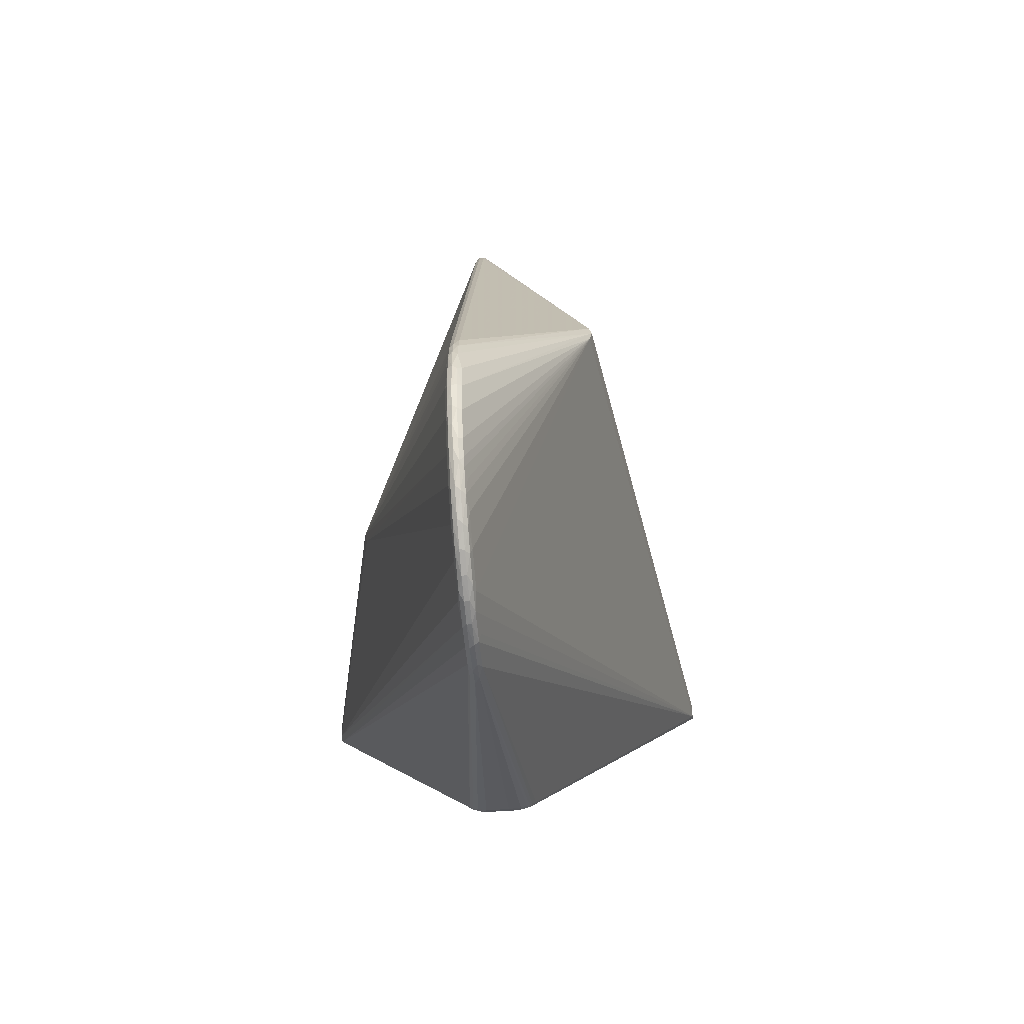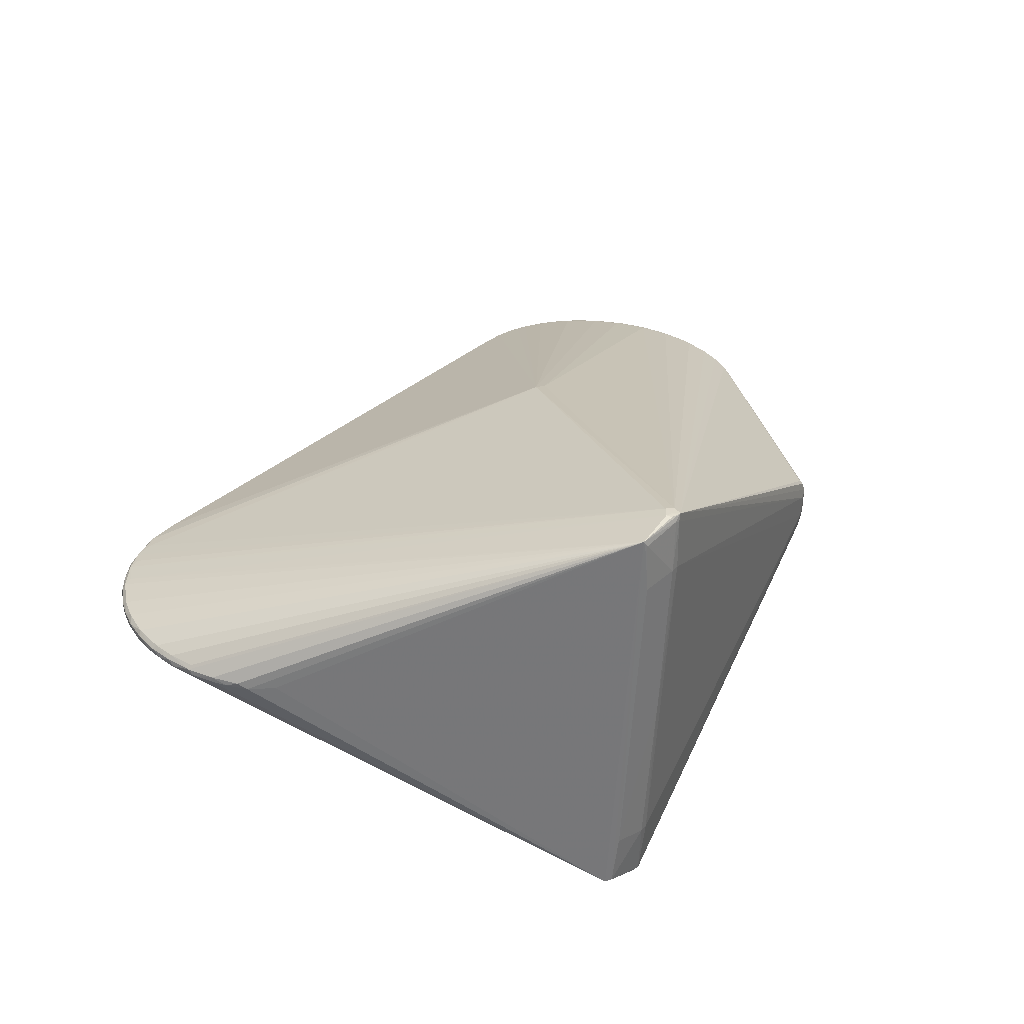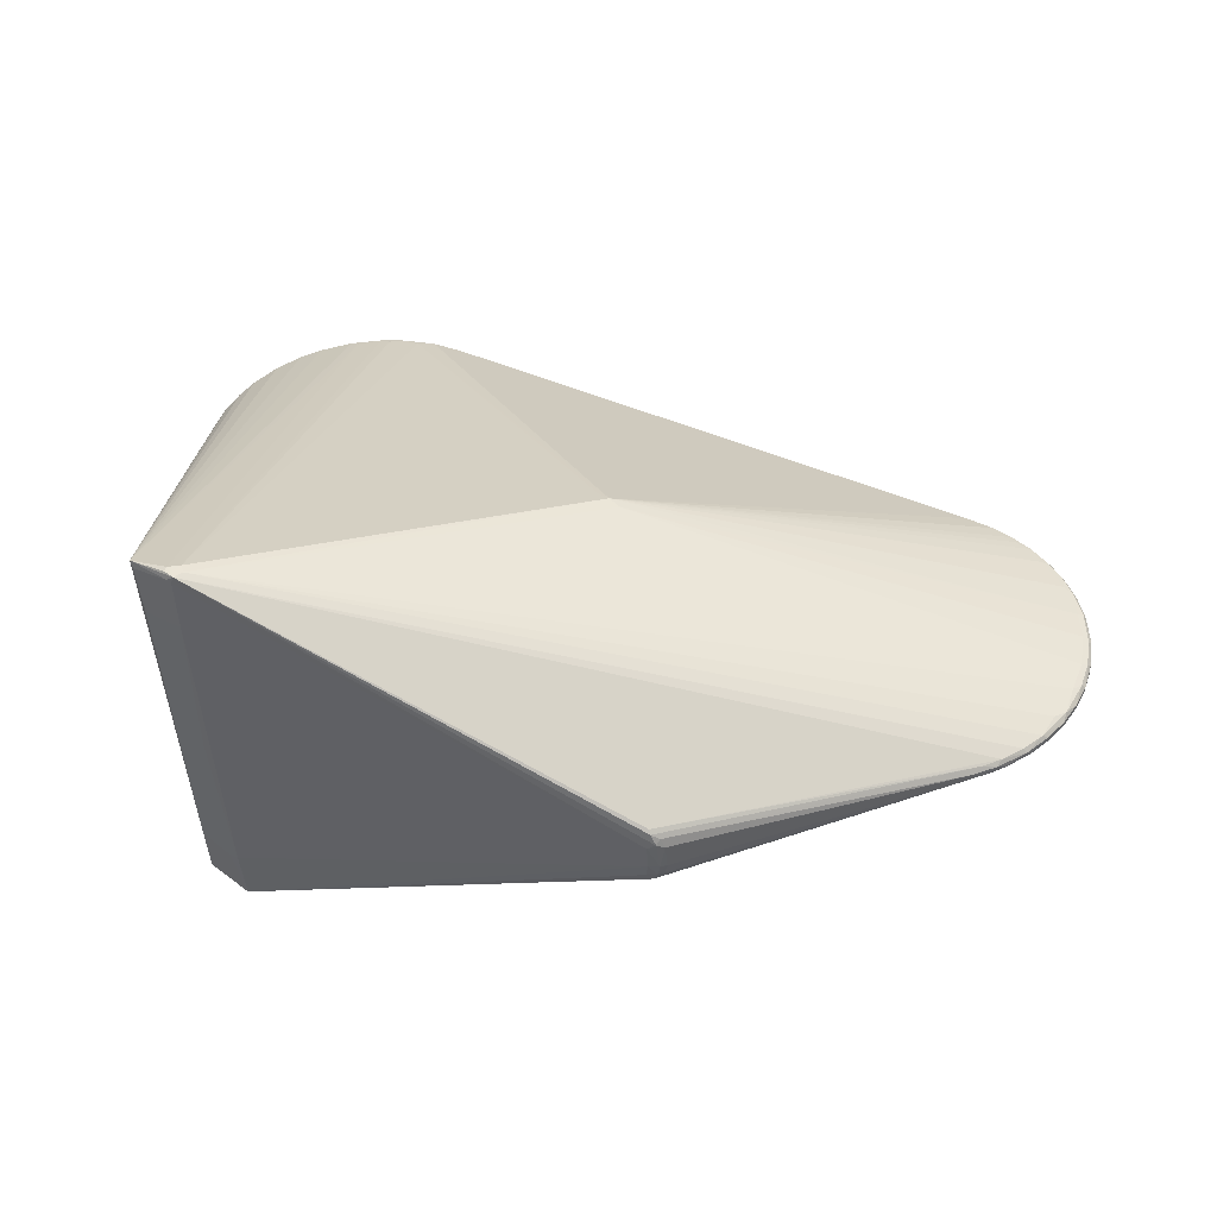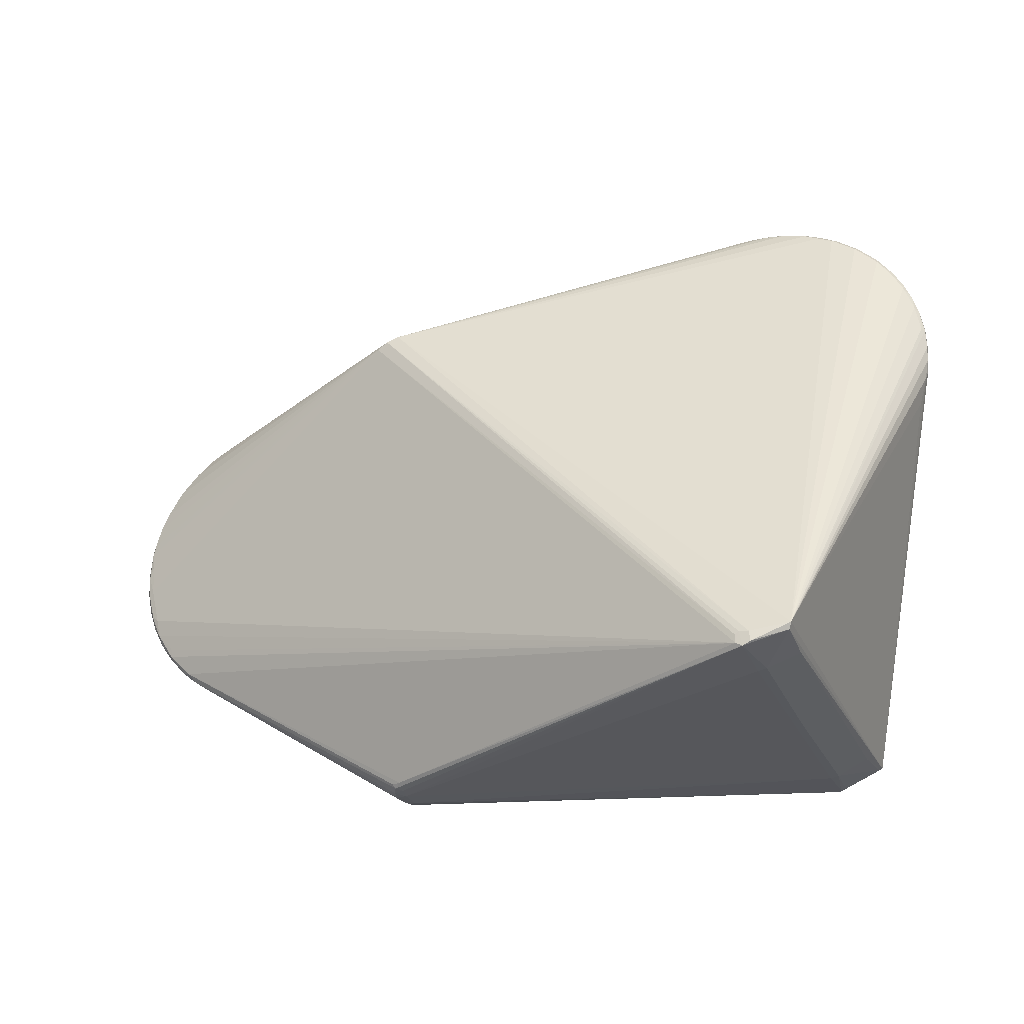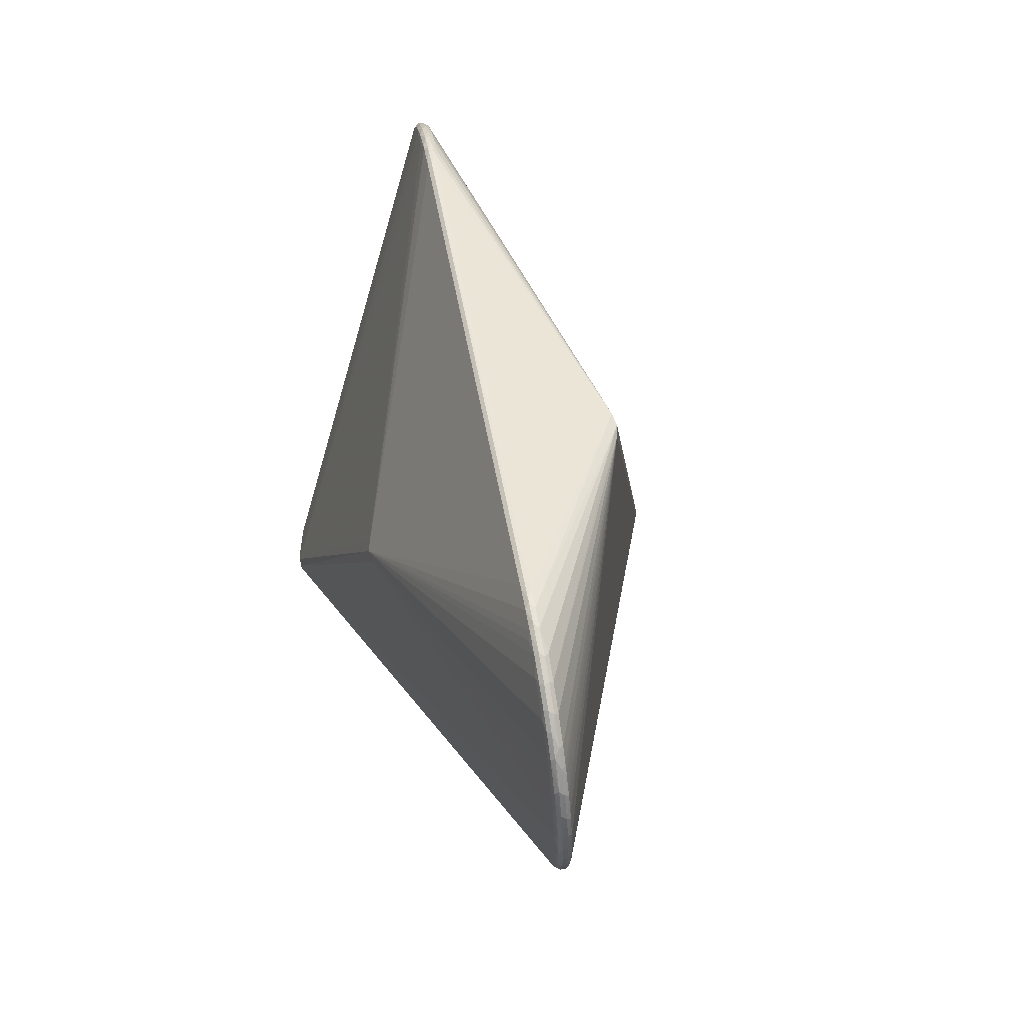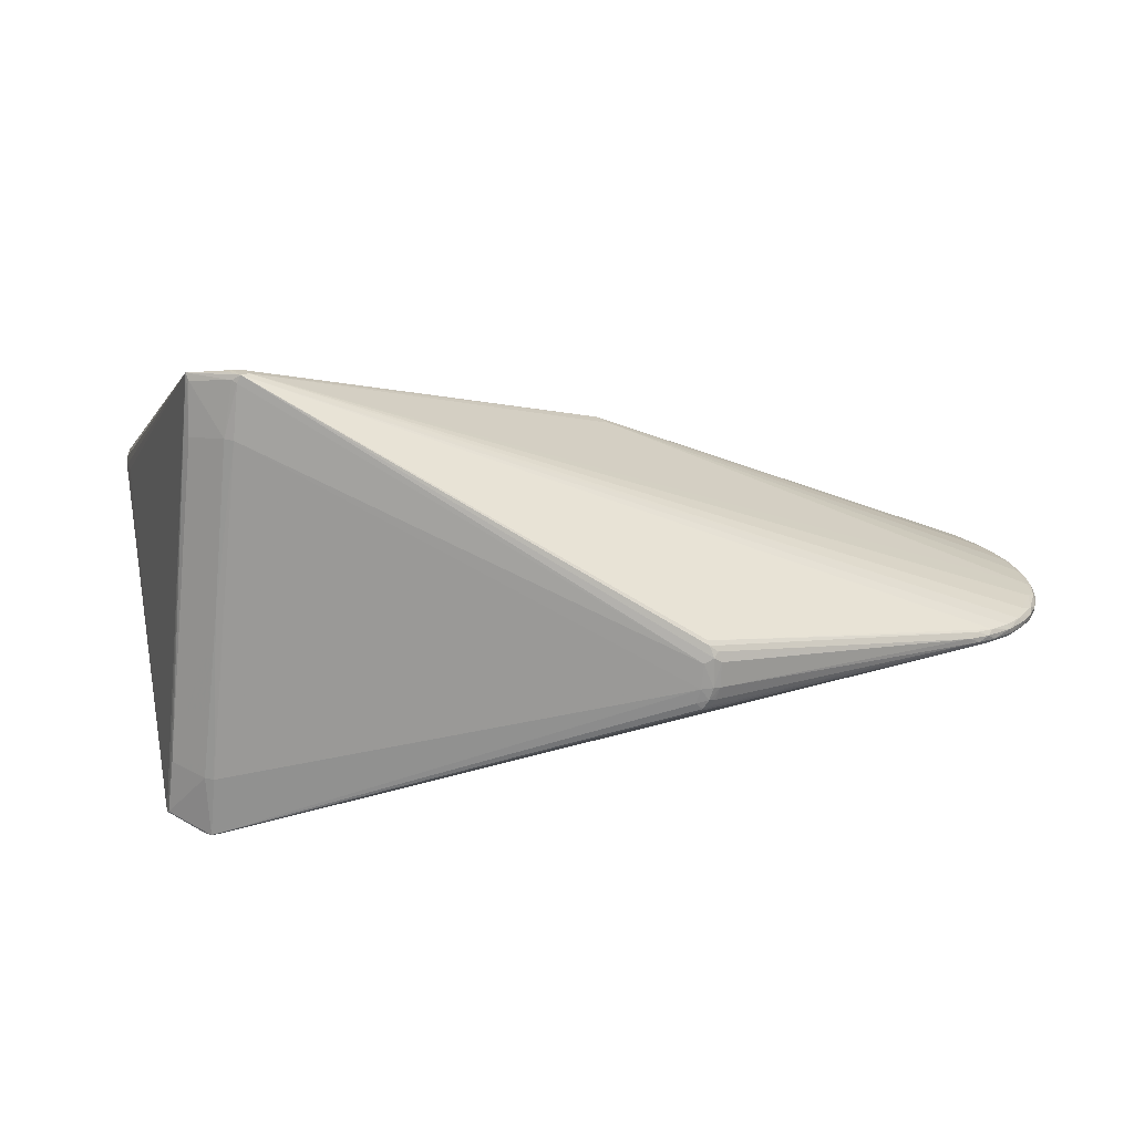
<metadata>
{"format":"obj","ext":"obj","renderer":"f3d","projection":"perspective","resolution":1024,"background":"white","views":[{"elev":0.1,"azim":91.1,"up":"+Y"},{"elev":29.3,"azim":-68.8,"up":"+Z"},{"elev":42.3,"azim":14.8,"up":"+Z"},{"elev":-22.3,"azim":-161.4,"up":"+Y"},{"elev":37.2,"azim":79.4,"up":"+Y"},{"elev":-73.3,"azim":-7.5,"up":"+Y"}]}
</metadata>
<code>
v -0.3015 -0.2853 -0.03698
v -0.2271 0.3402 0.01721
v -0.2235 0.3428 0.01293
v -0.2234 0.3432 0.007583
v -0.2433 0.338 0.01905
v -0.359 0.3276 0.01305
v -0.3495 0.3251 0.0155
v -0.3466 0.3368 0.004127
v -0.3418 0.3383 0.009694
v -0.3633 0.3291 0.008468
v -0.2546 0.3467 0.002556
v -0.2494 0.3489 0.007428
v -0.2631 0.3467 0.01678
v -0.2724 0.3504 0.006925
v -0.2554 0.3494 0.01267
v -0.3008 0.345 0.01573
v -0.2812 0.3405 0.01829
v -0.2806 0.3476 0.001982
v -0.3006 0.346 0.001377
v -0.2844 0.3503 0.00661
v -0.2986 0.3491 0.006188
v -0.2844 0.3499 0.01192
v -0.3142 0.3467 0.01097
v -0.326 0.3399 0.01473
v -0.3244 0.3444 0.005212
v -0.3144 0.3367 0.0172
v -0.3286 0.3402 0.0002685
v -0.3381 0.3314 -0.00299
v -0.4587 0.2109 -0.007608
v -0.4606 0.1854 -0.01397
v -0.3889 0.3088 0.01098
v -0.3613 0.3271 -0.001446
v -0.3674 0.3272 0.002972
v -0.3877 0.3138 0.006823
v -0.3781 0.3101 -0.005488
v -0.3885 0.3098 -0.003363
v -0.3915 0.3113 0.001205
v -0.4082 0.2918 0.009292
v -0.4141 0.2867 -0.005638
v -0.4132 0.2919 -0.0007059
v -0.4013 0.3028 0.005707
v -0.418 0.2864 0.004133
v -0.4287 0.2679 0.007071
v -0.4313 0.264 -0.007674
v -0.4316 0.2692 -0.002774
v -0.4339 0.2655 0.002257
v -0.4456 0.238 0.004563
v -0.4428 0.2442 -0.009354
v -0.4437 0.2492 -0.00449
v -0.4542 0.2155 -0.01171
v -0.4522 0.2305 -0.006026
v -0.447 0.2428 0.0003179
v -0.4544 0.2145 0.002662
v -0.4565 0.2184 -0.001652
v -0.4606 0.1874 0.0005855
v -0.4639 0.1849 -0.009559
v -0.4635 0.1897 -0.003815
v -0.4653 0.1616 -0.01125
v -0.4654 0.1604 -0.005994
v -0.4645 0.1441 -0.01247
v -0.461 0.121 -0.01402
v -0.4633 0.1311 -0.008021
v -0.4525 0.09166 -0.01055
v 0.4764 0.1365 0.005662
v 0.4552 0.158 0.01656
v 0.4789 0.1381 0.01039
v 0.4366 0.1587 0.02309
v 0.4542 0.1543 0.0208
v 0.4676 0.1352 0.02219
v 0.4544 0.1554 0.006472
v 0.4591 0.1554 0.01113
v 0.4323 0.1677 0.02123
v 0.4345 0.1711 0.01164
v 0.4274 0.1742 0.01703
v 0.4113 0.1775 0.02139
v 0.4247 0.173 0.006988
v 0.5289 -0.02605 0.009861
v 0.5189 -0.06445 0.0069
v 0.5211 -0.03477 0.01144
v 0.529 -0.02726 -0.00466
v 0.5236 -0.0224 -0.006848
v 0.5326 -0.02433 0.0001786
v 0.5274 -0.04756 -0.001618
v 0.5271 -0.04869 0.003674
v 0.5257 0.01269 -0.004305
v 0.5329 -0.02236 0.005627
v 0.5254 0.0001856 0.01403
v 0.5313 0.002445 0.01192
v 0.5314 -0.00211 -0.002821
v 0.5344 0.006743 0.007799
v 0.5346 0.001818 0.002086
v 0.5288 0.03387 0.01412
v 0.5315 0.03819 0.009938
v 0.5325 0.03388 0.00431
v 0.5218 0.03803 0.01663
v 0.521 0.04481 -0.002141
v 0.519 0.07009 0.01643
v 0.5243 0.05516 0.001081
v 0.5302 0.02925 -0.000596
v 0.5208 0.07457 0.01226
v 0.5254 0.06197 0.006132
v 0.513 0.06819 0.01855
v 0.521 0.06571 0.001746
v 0.5061 0.09647 0.01798
v 0.5135 0.08408 0.002877
v 0.5093 0.09784 0.0136
v 0.5169 0.08391 0.00748
v 0.4931 0.1161 0.01905
v 0.4949 0.1037 0.02063
v 0.4967 0.1171 0.01468
v 0.4976 0.1119 0.00447
v 0.4996 0.114 0.009235
v 0.4761 0.1355 0.02002
v 0.4795 0.137 0.01567
v 0.4132 0.1808 0.0118
v 0.4057 0.1831 0.01712
v 0.3819 0.1861 0.0213
v 0.3795 0.1901 0.01697
v 0.3911 0.188 0.0117
v 0.4524 -0.152 -0.01084
v 0.4416 -0.1592 -0.006331
v -0.2904 -0.2912 0.2007
v -0.308 -0.2881 0.2009
v -0.3009 -0.2922 0.2008
v 0.4664 -0.1379 0.0003634
v 0.4499 -0.1503 -0.0009254
v 0.463 -0.1446 -0.004739
v 0.4624 -0.1405 -0.01435
v 0.4705 -0.1379 -0.00942
v 0.491 -0.1171 -0.007437
v 0.4884 -0.1206 -0.002404
v 0.5004 -0.09928 0.003947
v 0.4847 -0.1198 0.002103
v 0.4892 -0.1144 -0.01181
v 0.4876 -0.1066 -0.01372
v 0.5062 -0.0957 -0.005543
v 0.5056 -0.09678 -0.0002917
v 0.5096 -0.08347 -0.009131
v -0.3 -0.2995 0.1918
v -0.2973 -0.2996 0.2002
v -0.2955 -0.2831 0.2013
v -0.3079 -0.2941 0.2002
v 0.5181 -0.07391 0.001642
v 0.5083 -0.07423 0.008321
v 0.5129 -0.06355 -0.01004
v 0.5212 -0.05713 -0.006985
v 0.5186 -0.07256 -0.003594
v -0.3053 -0.2978 0.1938
v -0.2877 -0.2665 -0.2718
v -0.2805 -0.2626 -0.2712
v -0.28 -0.2535 -0.2707
v -0.2945 -0.2513 -0.2712
v -0.296 -0.2622 -0.2718
v 0.1617 -0.3218 0.01008
v 0.1638 -0.3247 0.005906
v 0.1728 -0.3227 0.0006375
v 0.1699 -0.3264 -0.005141
v 0.1778 -0.3231 -0.009225
v 0.1695 -0.3166 -0.06066
v 0.1742 -0.3188 -0.05477
v 0.1774 -0.3201 -0.048
v 0.1669 -0.3211 -0.05852
v 0.1715 -0.3233 -0.04816
v 0.1598 -0.3228 -0.05316
v 0.1738 -0.3249 -0.03497
v 0.1802 -0.3218 -0.03468
v 0.1611 -0.327 -0.0118
v 0.162 -0.3254 -0.03774
v 0.16 -0.3165 -0.065
v -0.3476 -0.2799 0.1774
v -0.3505 -0.2782 0.1909
v -0.2987 -0.2722 -0.21
v -0.2895 -0.2743 -0.2099
v -0.3339 -0.2581 -0.1925
v -0.3336 -0.2573 -0.203
v -0.3073 -0.2969 0.1375
v -0.298 -0.299 0.1375
v -0.3416 -0.2803 0.1204
v -0.3419 -0.281 0.131
v 0.1624 0.2137 -0.128
v 0.04263 -0.01615 0.1393
v 0.0555 -0.02279 0.1362
v 0.03016 -0.009238 0.1367
v 0.1496 0.2203 -0.1249
v 0.1749 0.2068 -0.1254
v -0.3335 -0.2502 -0.2594
v -0.3467 -0.281 0.1843
v -0.3361 -0.2435 -0.2624
v -0.2845 -0.2506 -0.2708
f 141 181 183
f 153 188 152
f 62 171 59
f 62 61 171
f 63 188 171
f 171 61 63
f 63 61 188
f 171 188 186
f 186 175 171
f 186 188 153
f 122 144 79
f 122 181 141
f 122 182 181
f 167 140 139
f 157 140 167
f 165 157 167
f 125 127 131
f 87 122 79
f 182 122 87
f 158 157 165
f 13 181 5
f 5 2 13
f 181 2 5
f 181 75 117
f 117 2 181
f 171 53 55
f 171 43 47
f 47 53 171
f 38 43 171
f 141 183 17
f 17 181 13
f 17 183 181
f 188 28 184
f 180 152 184
f 184 152 188
f 13 2 15
f 32 28 188
f 60 62 59
f 61 62 60
f 188 61 60
f 171 175 170
f 170 187 171
f 179 187 170
f 176 187 179
f 189 152 180
f 180 151 189
f 153 152 189
f 150 189 151
f 142 123 171
f 171 140 142
f 142 140 123
f 141 123 124
f 123 140 124
f 124 122 141
f 124 140 122
f 125 140 154
f 125 131 133
f 133 140 125
f 77 87 79
f 145 150 185
f 185 151 180
f 185 150 151
f 53 47 54
f 36 188 39
f 18 184 19
f 19 184 27
f 27 184 28
f 28 32 27
f 35 188 36
f 36 32 35
f 35 32 188
f 59 171 57
f 171 55 57
f 57 55 53
f 53 54 57
f 30 50 188
f 139 140 148
f 148 176 139
f 187 176 148
f 148 140 171
f 171 187 148
f 179 170 178
f 177 167 139
f 139 176 177
f 134 150 135
f 155 140 157
f 155 154 140
f 169 159 162
f 160 161 162
f 175 186 172
f 91 90 86
f 181 182 102
f 145 185 81
f 145 146 138
f 134 135 138
f 138 150 145
f 138 135 150
f 132 133 131
f 144 122 132
f 140 133 132
f 122 140 132
f 166 158 165
f 158 166 121
f 33 32 36
f 36 37 33
f 31 38 171
f 171 6 31
f 171 123 7
f 7 6 171
f 12 184 11
f 184 18 11
f 14 15 12
f 12 11 14
f 14 11 18
f 12 15 3
f 3 15 2
f 2 117 3
f 117 118 3
f 180 184 115
f 16 17 13
f 141 17 16
f 16 26 141
f 188 60 58
f 58 60 59
f 50 30 29
f 29 57 54
f 174 170 175
f 174 178 170
f 167 177 168
f 168 177 173
f 165 167 168
f 125 154 126
f 154 155 126
f 126 127 125
f 126 121 127
f 163 162 161
f 163 166 165
f 161 166 163
f 163 164 162
f 165 168 163
f 163 168 164
f 173 177 1
f 1 172 173
f 1 177 176
f 178 174 1
f 175 172 1
f 1 174 175
f 1 176 179
f 179 178 1
f 149 186 153
f 149 172 186
f 173 172 149
f 149 168 173
f 164 168 149
f 153 189 149
f 189 150 149
f 162 164 149
f 149 150 169
f 169 162 149
f 91 86 82
f 82 89 91
f 84 86 77
f 83 82 84
f 84 82 86
f 91 89 99
f 182 87 95
f 95 102 182
f 80 81 89
f 89 82 80
f 80 146 145
f 145 81 80
f 83 146 80
f 80 82 83
f 144 132 78
f 78 132 143
f 79 144 78
f 78 77 79
f 78 84 77
f 143 84 78
f 137 132 131
f 143 132 137
f 131 130 137
f 156 155 157
f 157 158 156
f 158 121 156
f 156 126 155
f 121 126 156
f 128 162 159
f 128 159 169
f 169 150 128
f 128 150 134
f 52 54 47
f 52 46 49
f 52 47 43
f 43 46 52
f 188 50 48
f 49 46 45
f 8 27 32
f 32 33 8
f 38 31 41
f 6 7 24
f 26 16 24
f 141 26 24
f 24 16 23
f 24 123 141
f 24 7 123
f 9 6 24
f 24 23 9
f 15 14 22
f 23 16 22
f 22 21 23
f 13 15 22
f 22 16 13
f 12 3 4
f 4 184 12
f 76 70 180
f 180 115 76
f 116 117 75
f 116 118 117
f 56 30 188
f 188 58 56
f 57 29 56
f 56 29 30
f 59 57 56
f 56 58 59
f 111 66 112
f 72 75 181
f 181 67 72
f 94 90 91
f 91 99 94
f 98 101 94
f 94 99 98
f 105 185 111
f 85 99 89
f 185 99 85
f 89 81 85
f 85 81 185
f 185 98 96
f 96 99 185
f 98 99 96
f 92 95 87
f 136 137 130
f 134 138 136
f 136 130 134
f 143 137 136
f 160 162 120
f 162 128 120
f 120 161 160
f 127 121 120
f 120 166 161
f 120 121 166
f 51 52 49
f 50 29 51
f 51 29 54
f 54 52 51
f 51 48 50
f 49 48 51
f 44 39 188
f 188 48 44
f 44 45 39
f 44 48 49
f 49 45 44
f 27 8 25
f 23 21 25
f 9 23 25
f 25 8 9
f 19 27 25
f 25 21 19
f 34 41 31
f 34 31 6
f 34 33 37
f 37 41 34
f 39 45 40
f 40 41 37
f 36 39 40
f 40 37 36
f 20 22 14
f 21 22 20
f 20 14 18
f 20 18 19
f 19 21 20
f 119 115 184
f 184 4 119
f 118 116 119
f 119 116 115
f 119 3 118
f 119 4 3
f 64 66 111
f 111 185 64
f 180 70 64
f 64 185 180
f 114 66 71
f 71 64 70
f 66 64 71
f 73 76 115
f 70 76 73
f 73 71 70
f 69 108 113
f 113 108 114
f 109 69 181
f 109 108 69
f 181 102 109
f 114 108 110
f 110 66 114
f 110 112 66
f 110 106 112
f 103 101 98
f 103 98 185
f 185 105 103
f 100 101 107
f 107 106 100
f 101 103 107
f 107 103 105
f 112 106 107
f 111 112 107
f 107 105 111
f 87 77 88
f 88 92 87
f 90 92 88
f 77 86 88
f 88 86 90
f 93 101 100
f 93 94 101
f 90 94 93
f 93 92 90
f 102 95 97
f 95 92 97
f 97 93 100
f 92 93 97
f 147 136 138
f 147 146 83
f 147 138 146
f 143 136 147
f 83 84 147
f 147 84 143
f 127 120 129
f 129 131 127
f 129 130 131
f 129 120 128
f 134 130 129
f 129 128 134
f 10 34 6
f 33 34 10
f 10 6 9
f 9 8 10
f 10 8 33
f 42 45 46
f 42 40 45
f 41 40 42
f 38 41 42
f 43 38 42
f 42 46 43
f 114 71 65
f 65 113 114
f 71 73 65
f 108 109 104
f 104 109 102
f 102 97 104
f 104 110 108
f 106 110 104
f 100 106 104
f 104 97 100
f 68 65 72
f 113 65 68
f 68 72 67
f 69 113 68
f 181 69 68
f 68 67 181
f 72 65 74
f 74 65 73
f 74 116 75
f 75 72 74
f 115 116 74
f 74 73 115

</code>
